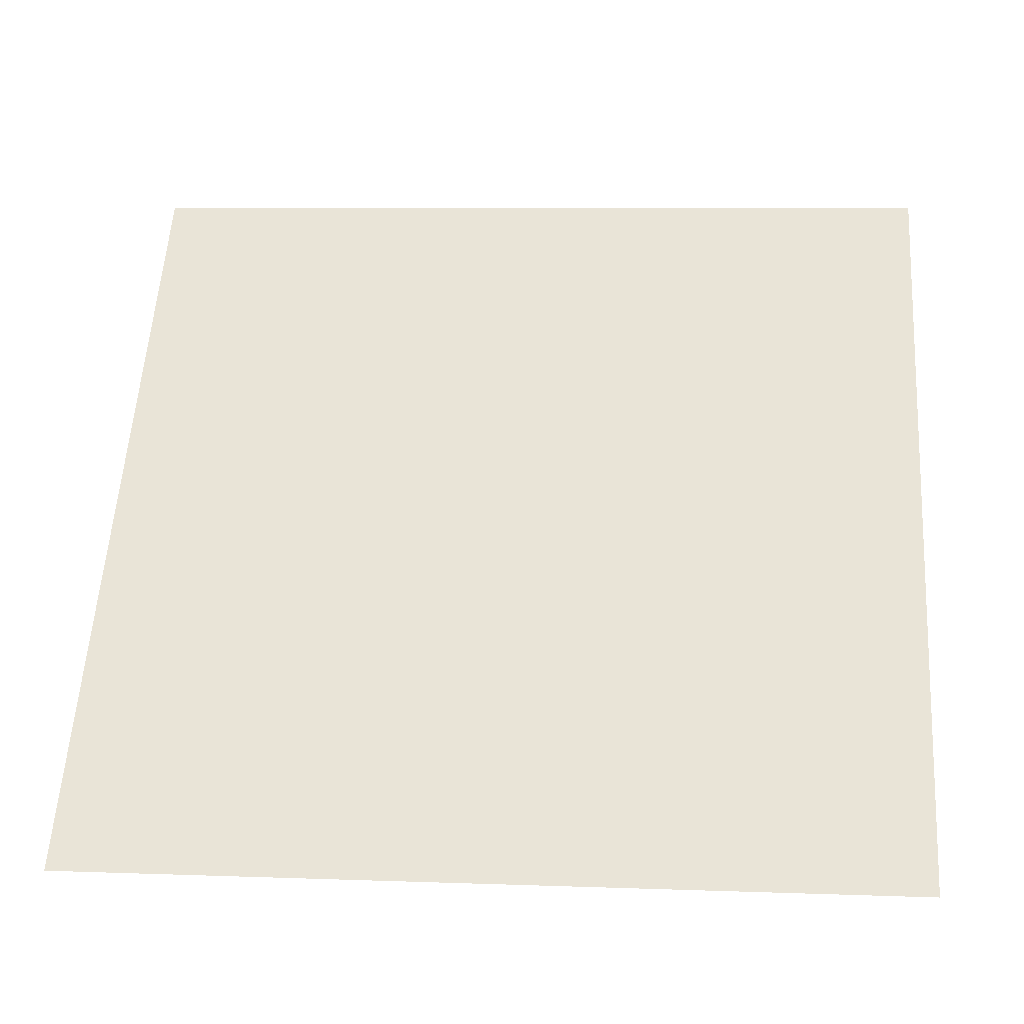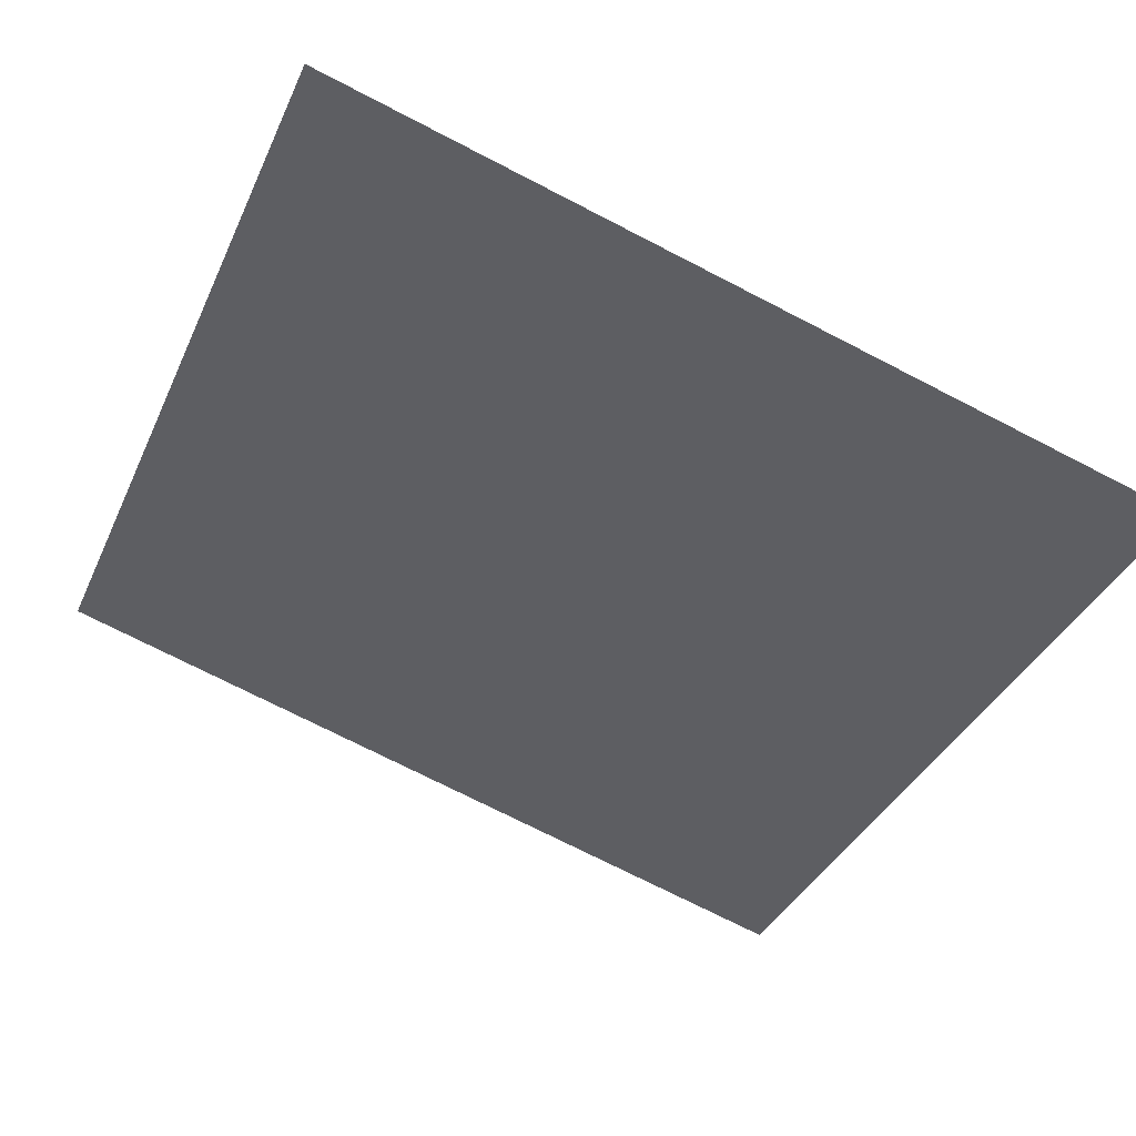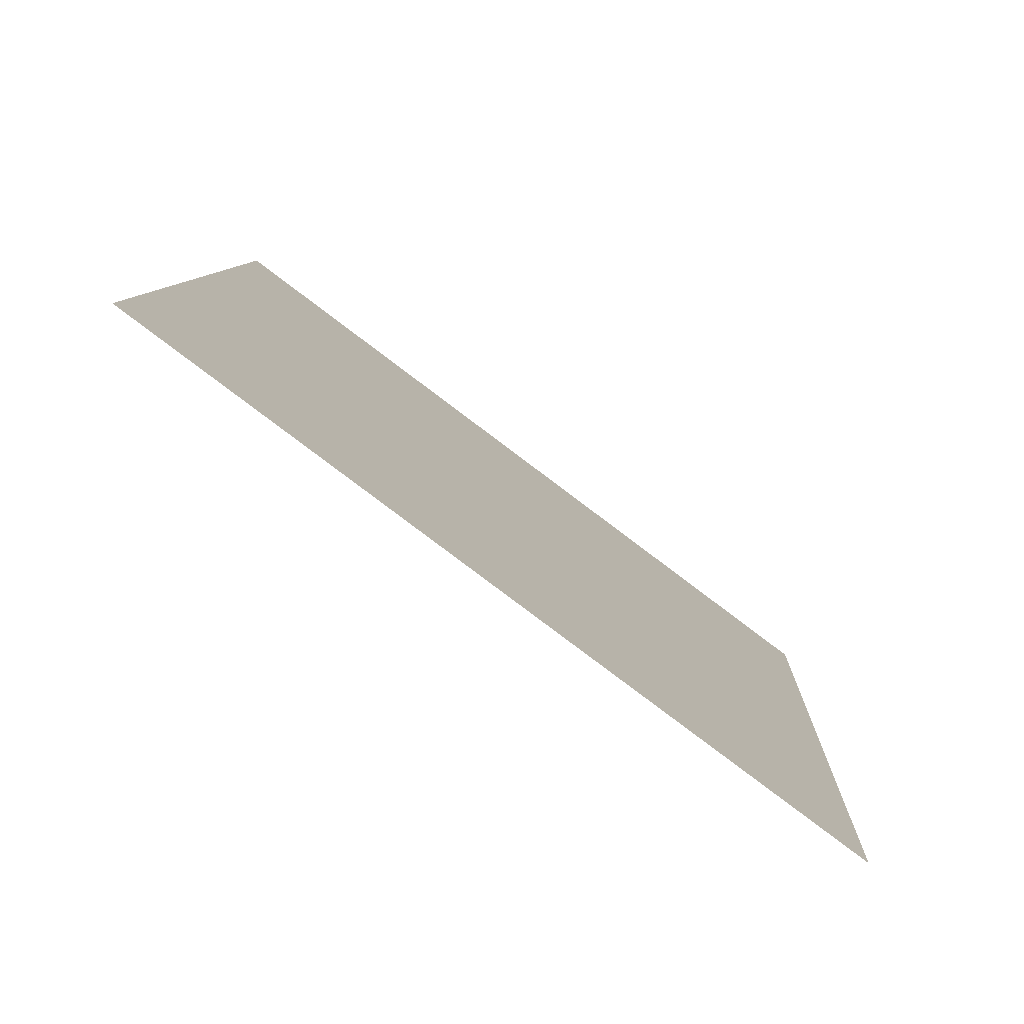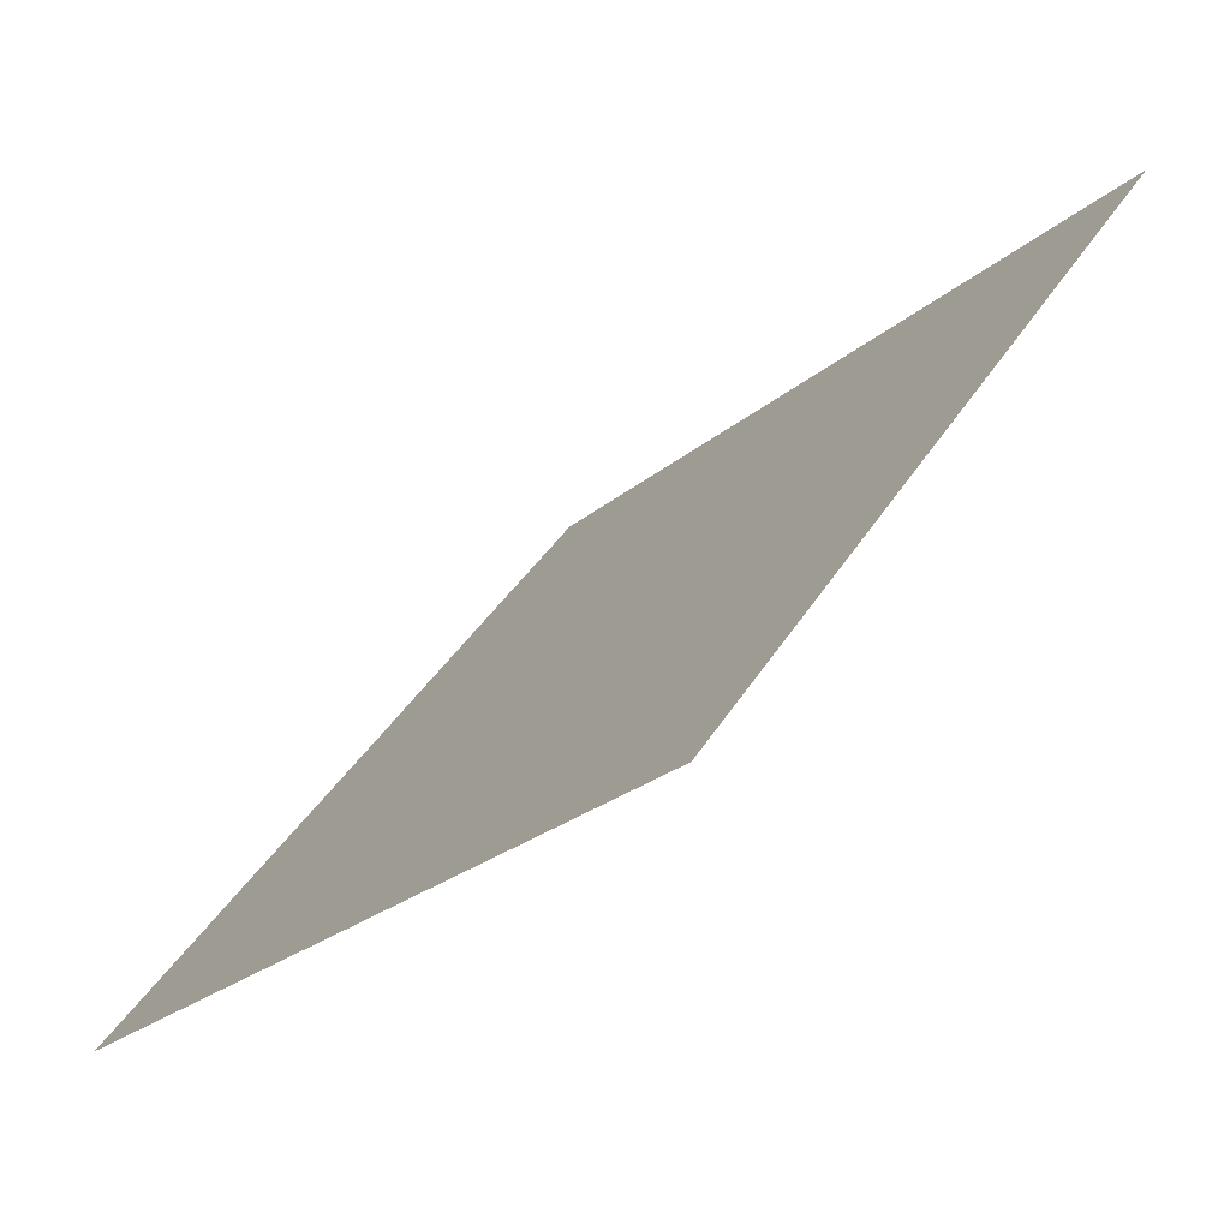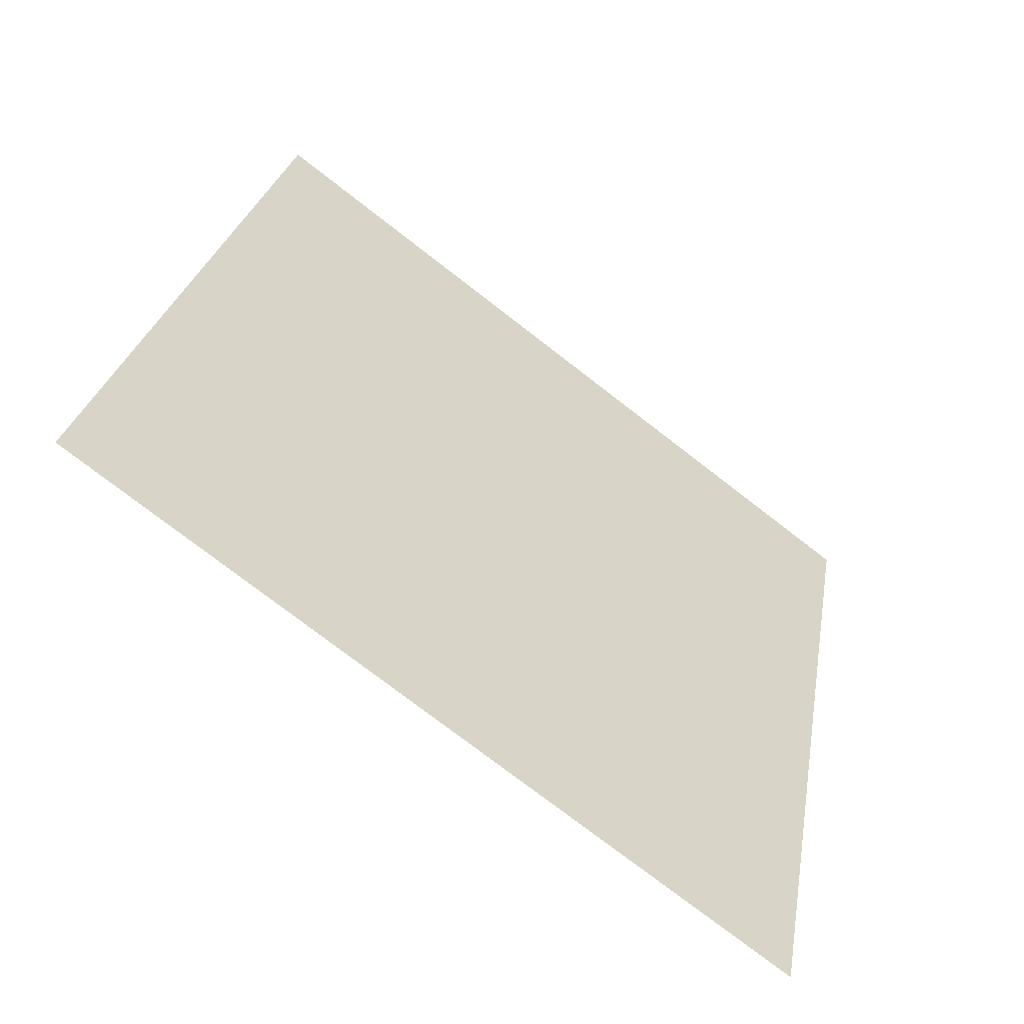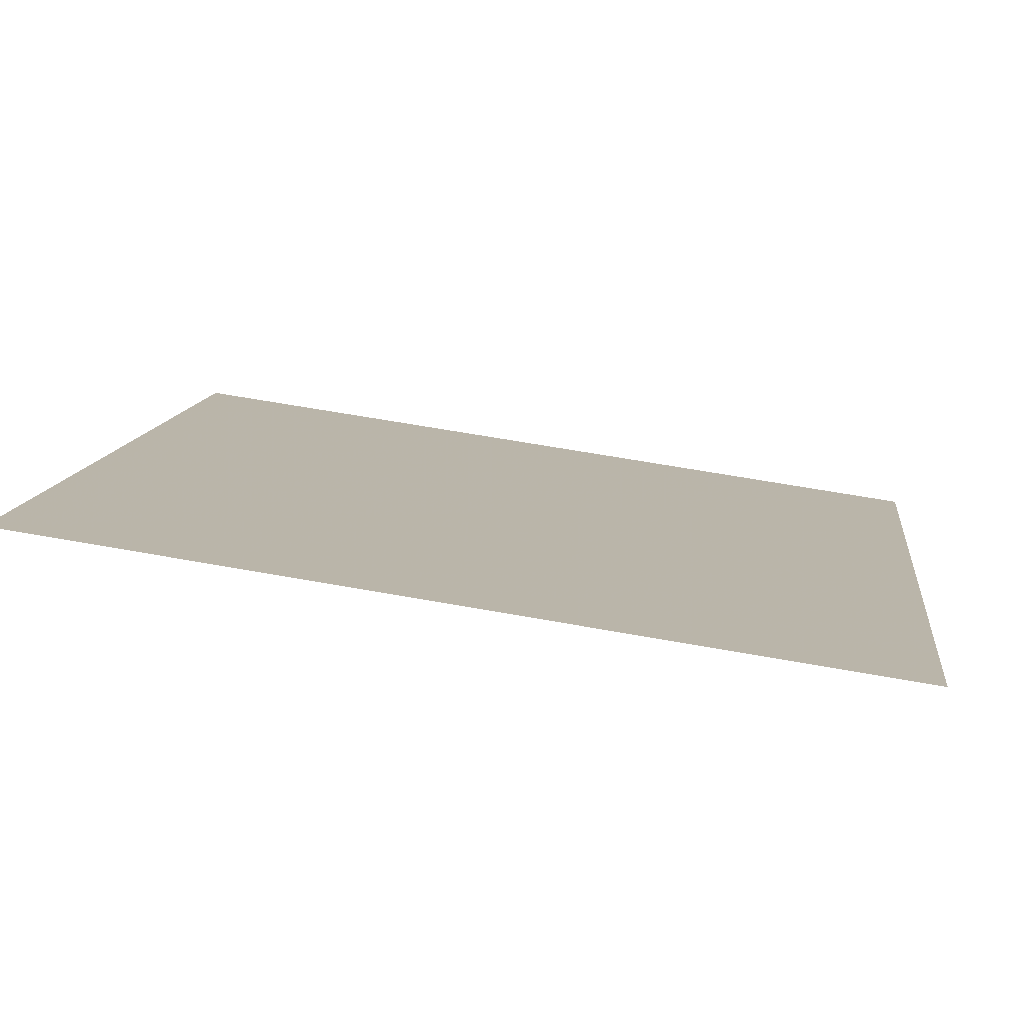
<metadata>
{"format":"obj","ext":"obj","renderer":"f3d","projection":"perspective","resolution":1024,"background":"white","views":[{"elev":2.4,"azim":4.4,"up":"+Z"},{"elev":-76.5,"azim":153.4,"up":"+Y"},{"elev":7.8,"azim":92.5,"up":"+Y"},{"elev":-25.8,"azim":51.8,"up":"+Z"},{"elev":25.6,"azim":100.2,"up":"+Y"},{"elev":64.7,"azim":-170.9,"up":"+Z"}]}
</metadata>
<code>
v 0.07087 0.7371 0.4434
v 0.06431 0.7372 0.4435
v 0.06443 0.7412 0.4487
v 0.07099 0.741 0.4487
f 4 3 2 1

</code>
